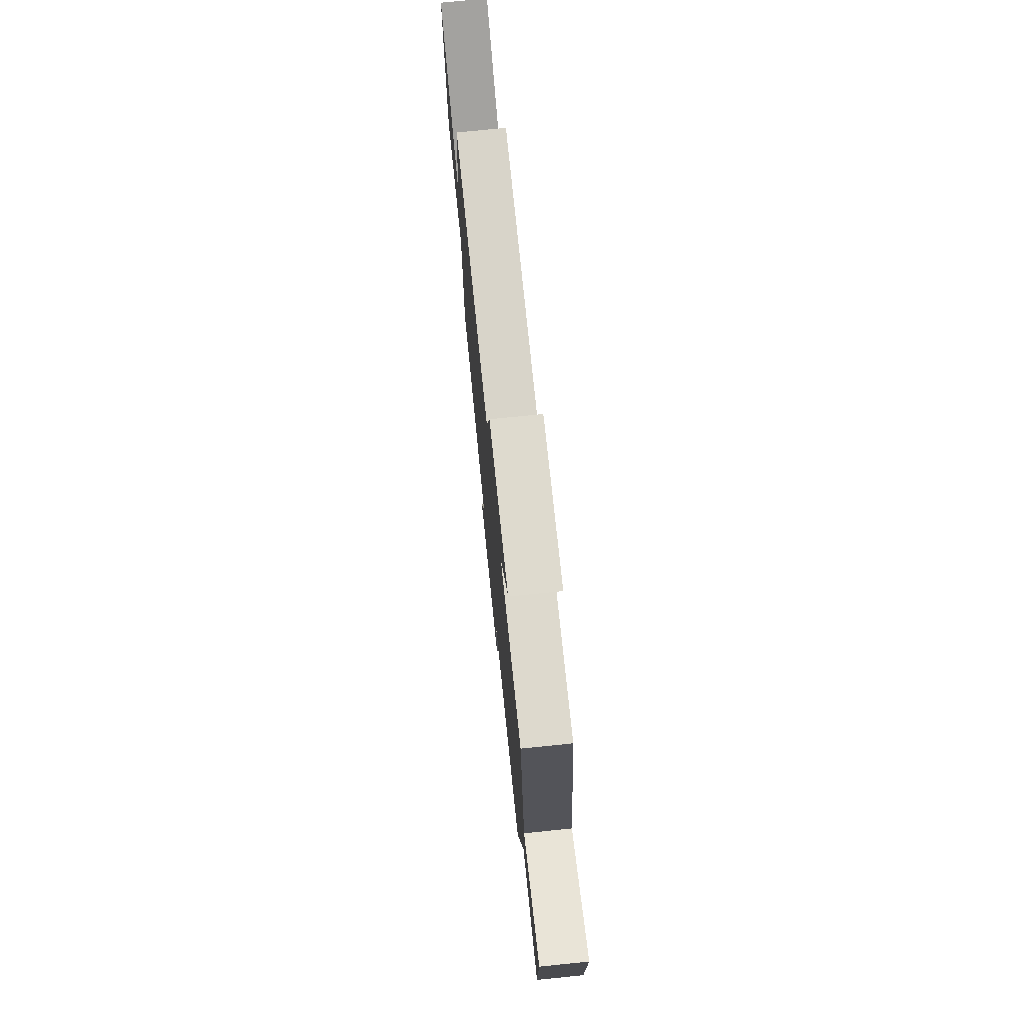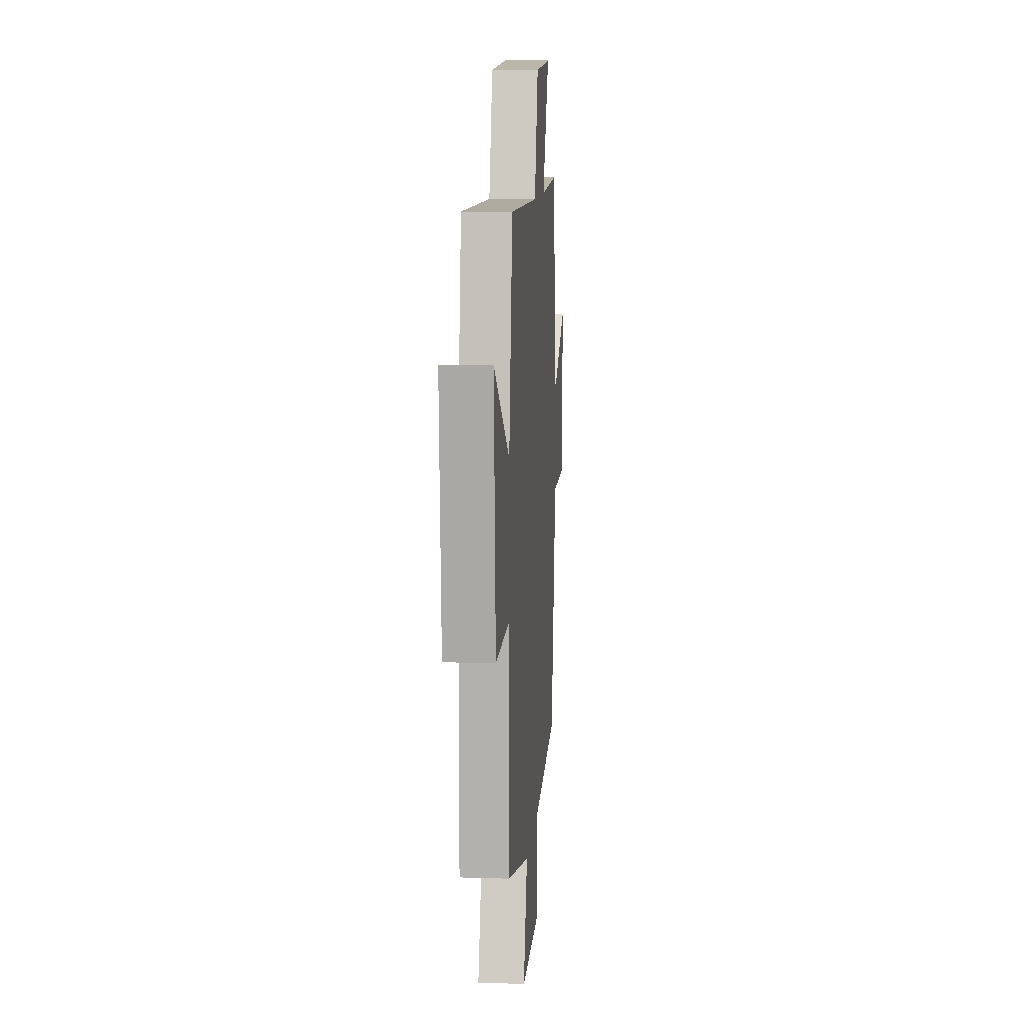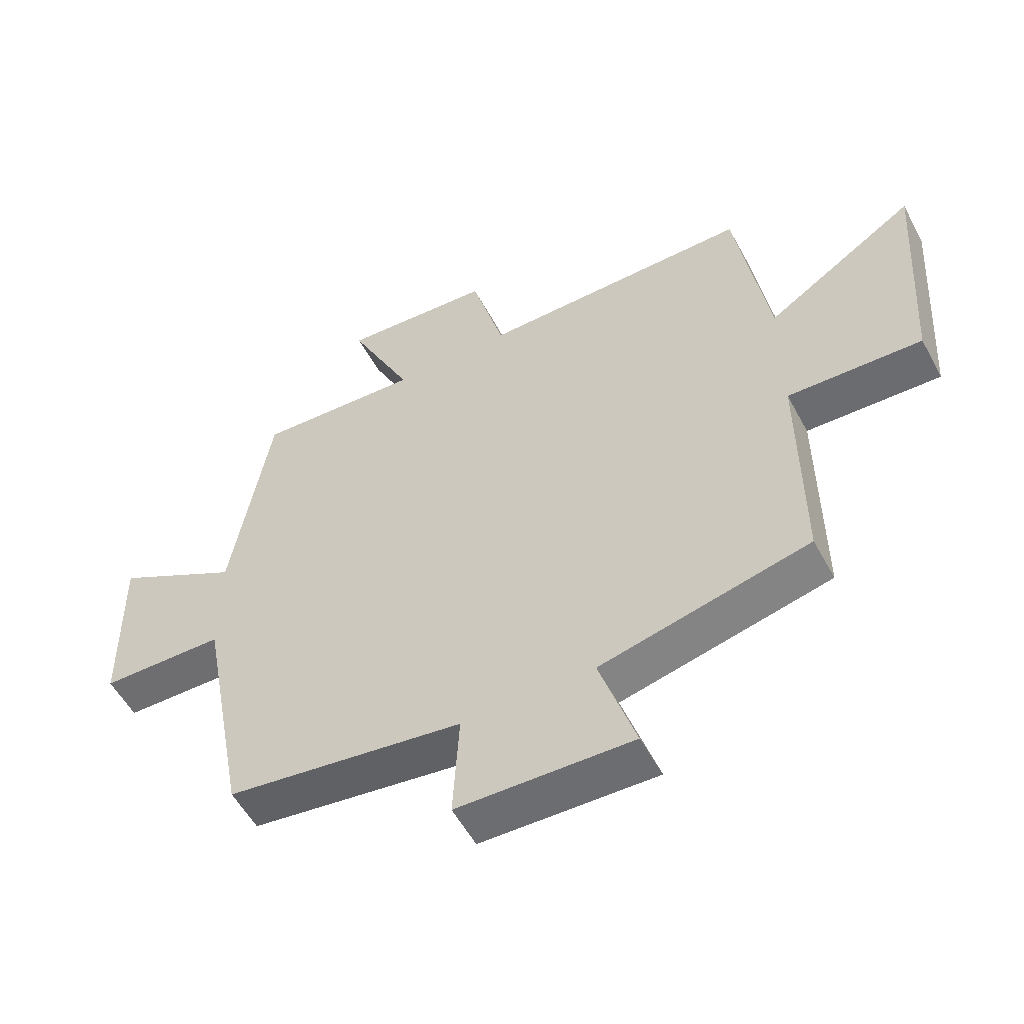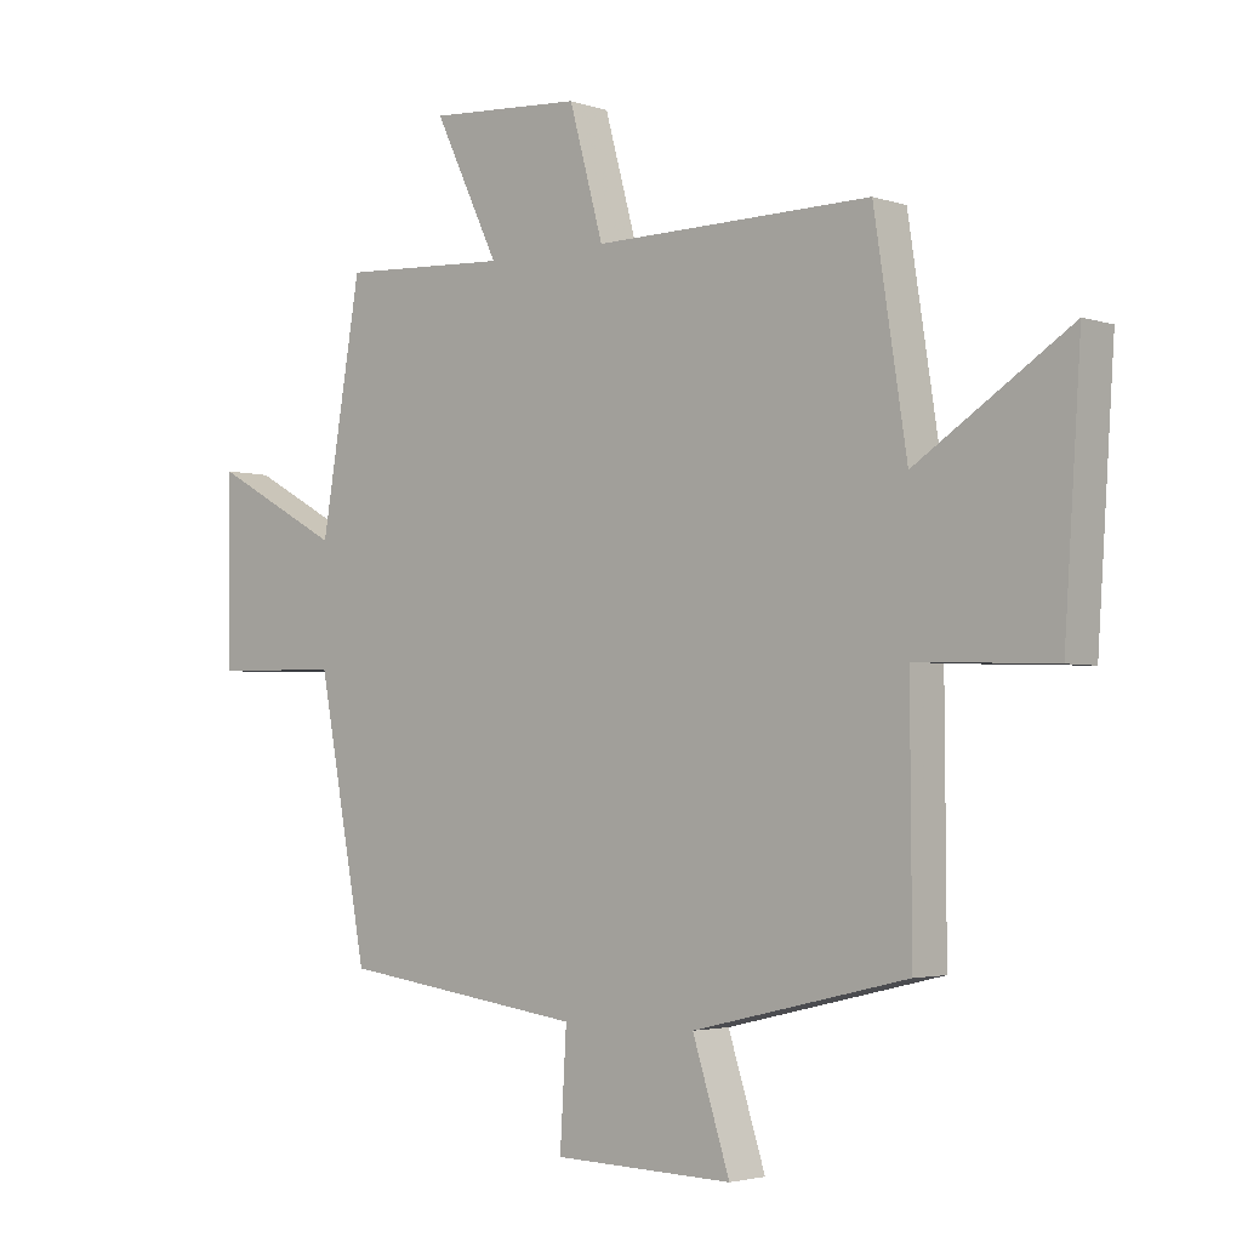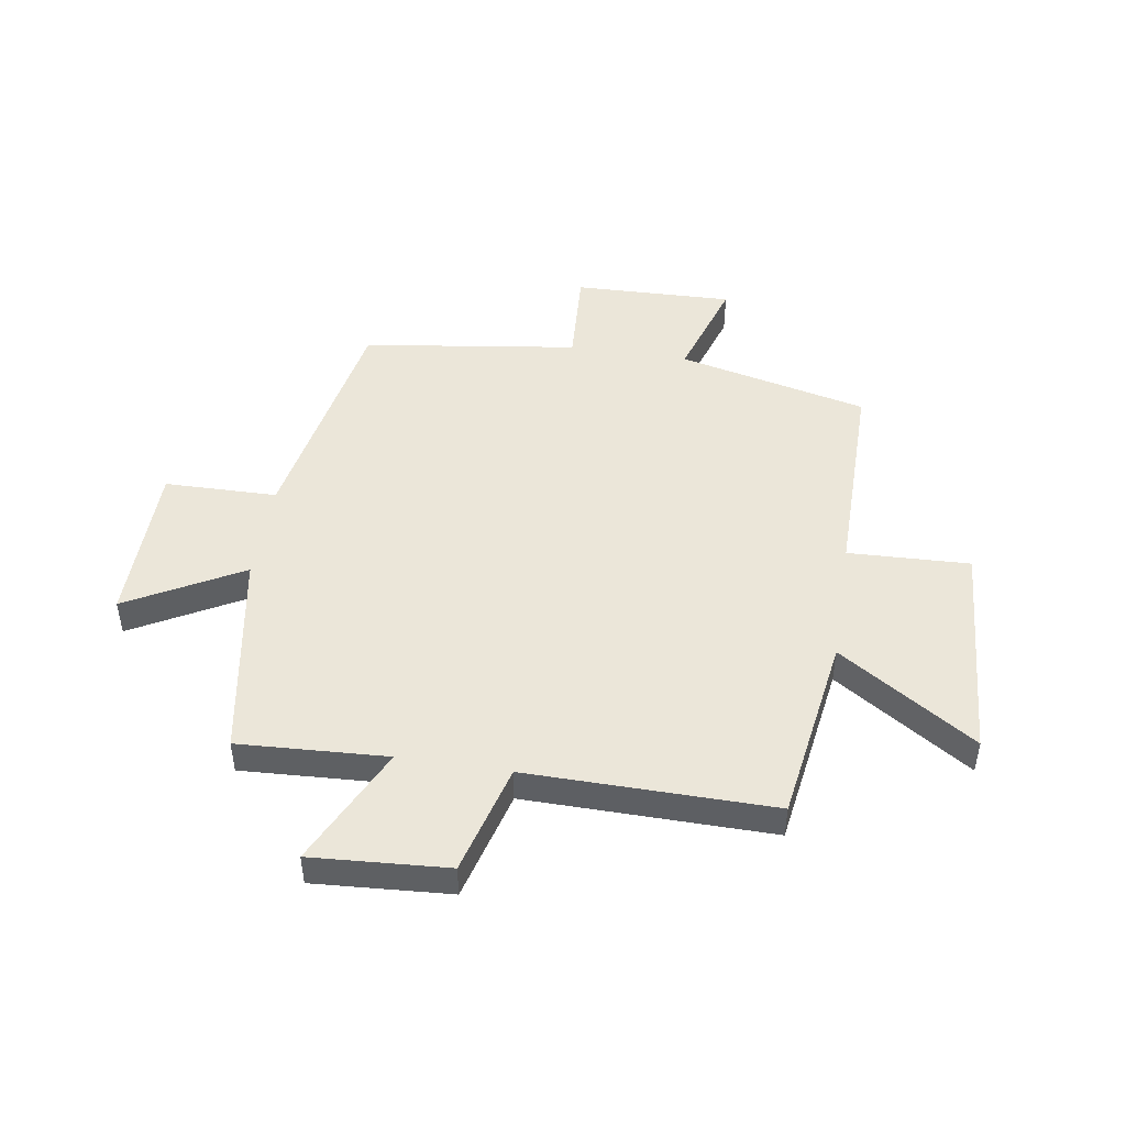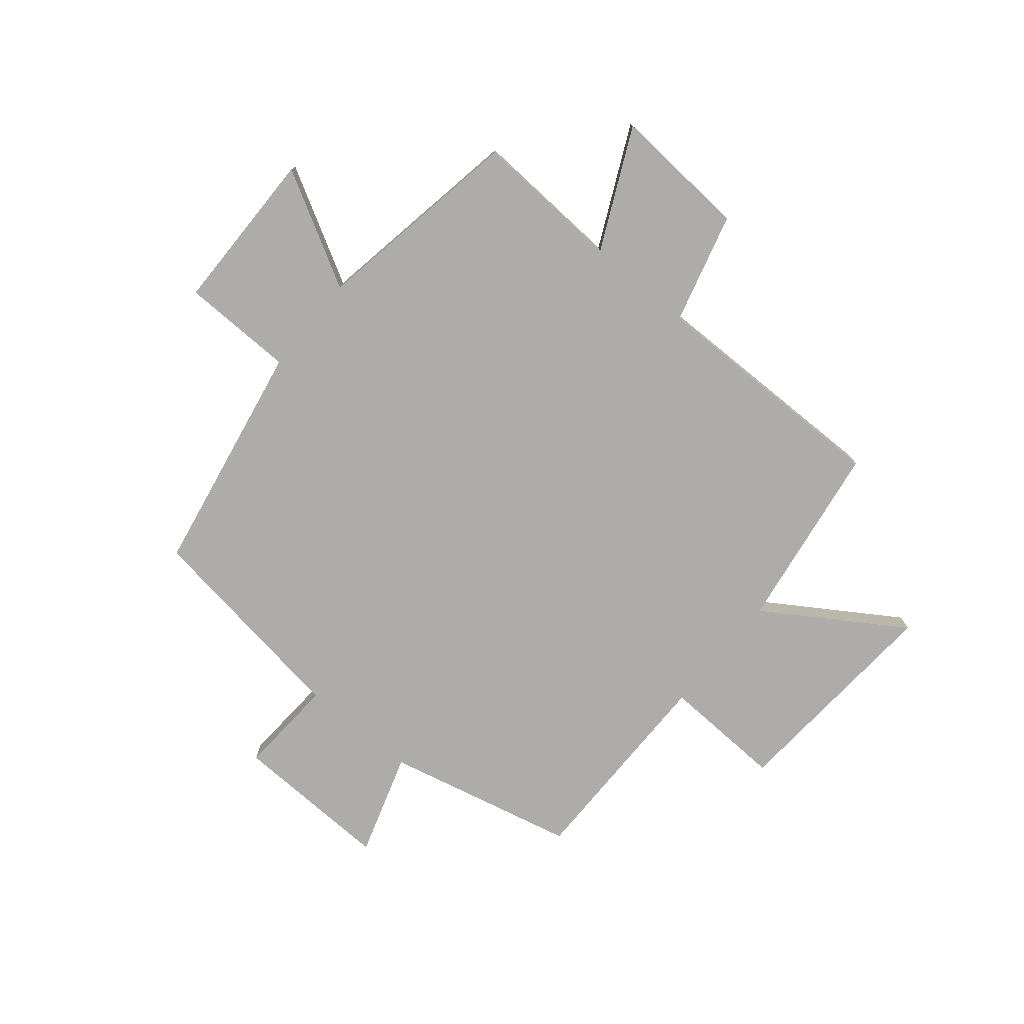
<metadata>
{"format":"obj","ext":"obj","renderer":"f3d","projection":"perspective","resolution":1024,"background":"white","views":[{"elev":74.9,"azim":-95.8,"up":"+Z"},{"elev":10.1,"azim":94.6,"up":"+Z"},{"elev":-54.9,"azim":28.0,"up":"+Z"},{"elev":-3.1,"azim":41.3,"up":"+Z"},{"elev":47.3,"azim":8.9,"up":"+Y"},{"elev":-76.7,"azim":-39.8,"up":"+Y"}]}
</metadata>
<code>
v -0.438 0.07 0.514
v -0.176 0.07 0.5
v -0.277 0.07 0.71
v -0.037 0.07 0.694
v 0.016 0.07 0.5
v 0.449 0.07 0.505
v 0.5 0.07 0.174
v 0.74 0.07 0.33
v 0.714 0.07 -0.06
v 0.5 0.07 -0.052
v 0.502 0.07 -0.421
v 0.168 0.07 -0.5
v 0.226 0.07 -0.681
v -0.054 0.07 -0.673
v -0.044 0.07 -0.5
v -0.423 0.07 -0.447
v -0.5 0.07 -0.036
v -0.698 0.07 -0.033
v -0.702 0.07 0.255
v -0.5 0.07 0.144
v -0.438 0 0.514
v -0.176 0 0.5
v -0.277 0 0.71
v -0.037 0 0.694
v 0.016 0 0.5
v 0.449 0 0.505
v 0.5 0 0.174
v 0.74 0 0.33
v 0.714 0 -0.06
v 0.5 0 -0.052
v 0.502 0 -0.421
v 0.168 0 -0.5
v 0.226 0 -0.681
v -0.054 0 -0.673
v -0.044 0 -0.5
v -0.423 0 -0.447
v -0.5 0 -0.036
v -0.698 0 -0.033
v -0.702 0 0.255
v -0.5 0 0.144
f 17 18 19 20
f 15 16 17 20
f 15 20 1 2
f 12 13 14 15
f 10 11 12 15
f 10 15 2
f 7 8 9 10
f 5 6 7 10
f 5 10 2 3
f 3 4 5
f 40 39 38 37
f 40 37 36 35
f 22 21 40 35
f 35 34 33 32
f 35 32 31 30
f 22 35 30
f 30 29 28 27
f 30 27 26 25
f 23 22 30 25
f 25 24 23
f 1 21 22 2
f 2 22 23 3
f 3 23 24 4
f 4 24 25 5
f 5 25 26 6
f 6 26 27 7
f 7 27 28 8
f 8 28 29 9
f 9 29 30 10
f 10 30 31 11
f 11 31 32 12
f 12 32 33 13
f 13 33 34 14
f 14 34 35 15
f 15 35 36 16
f 16 36 37 17
f 17 37 38 18
f 18 38 39 19
f 19 39 40 20
f 20 40 21 1

</code>
